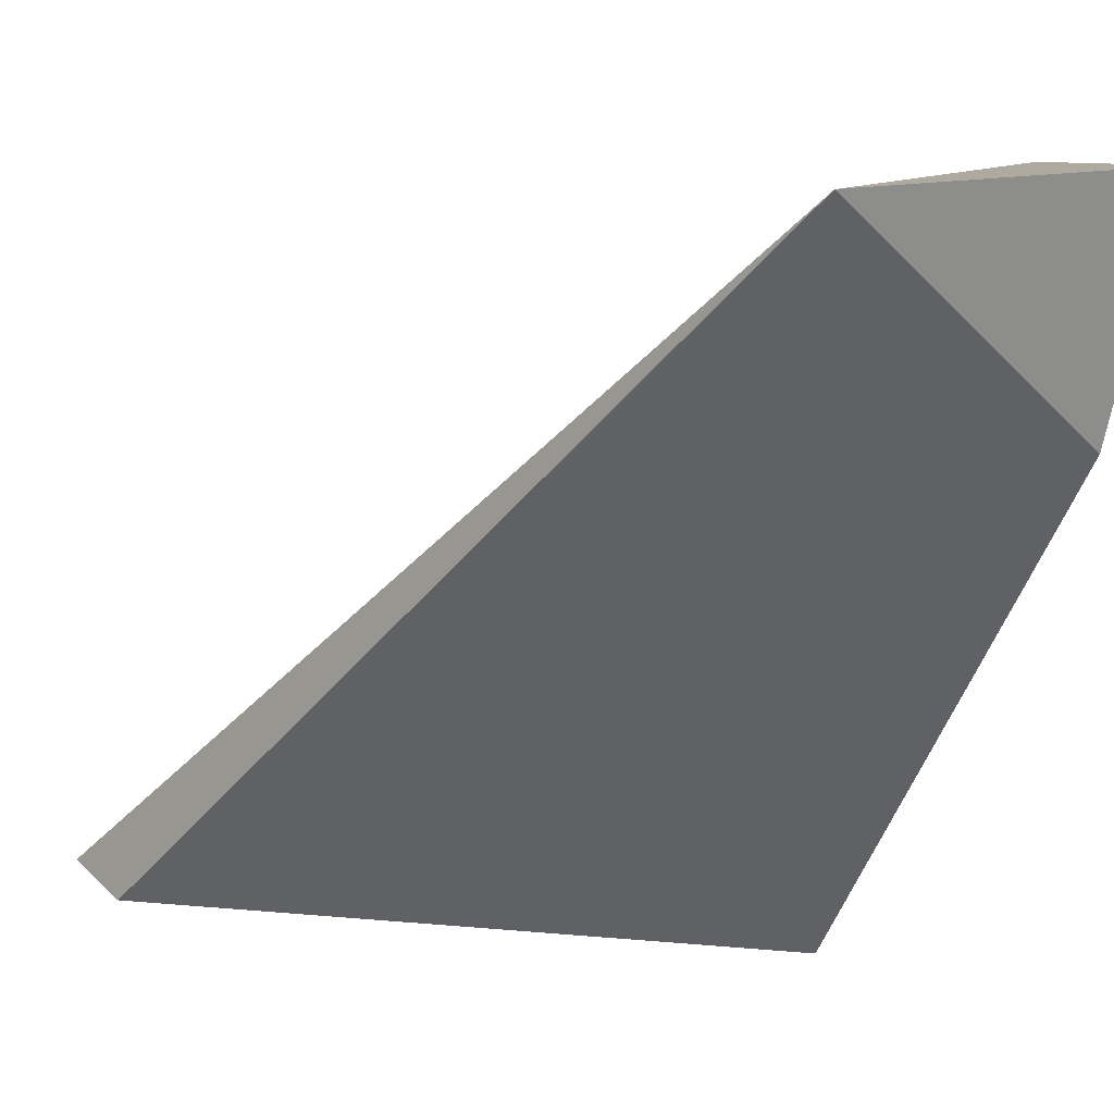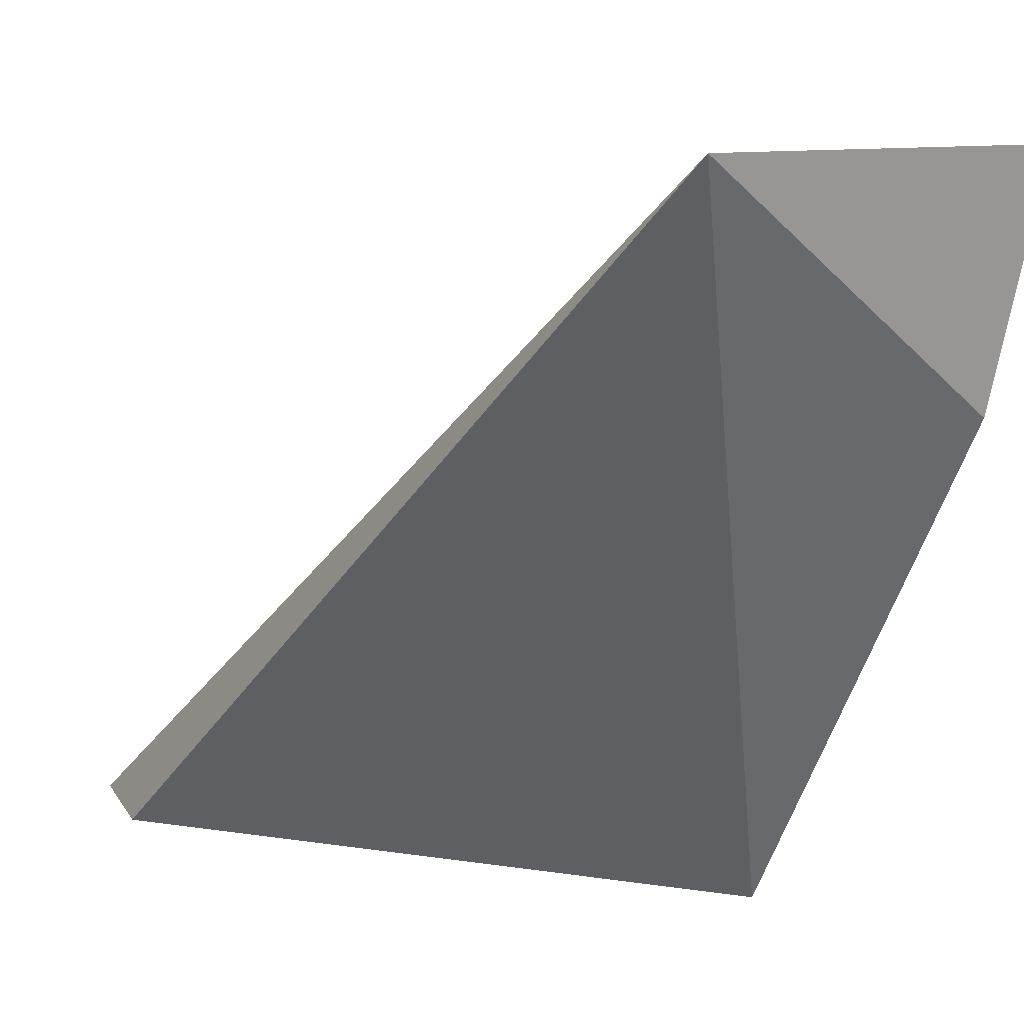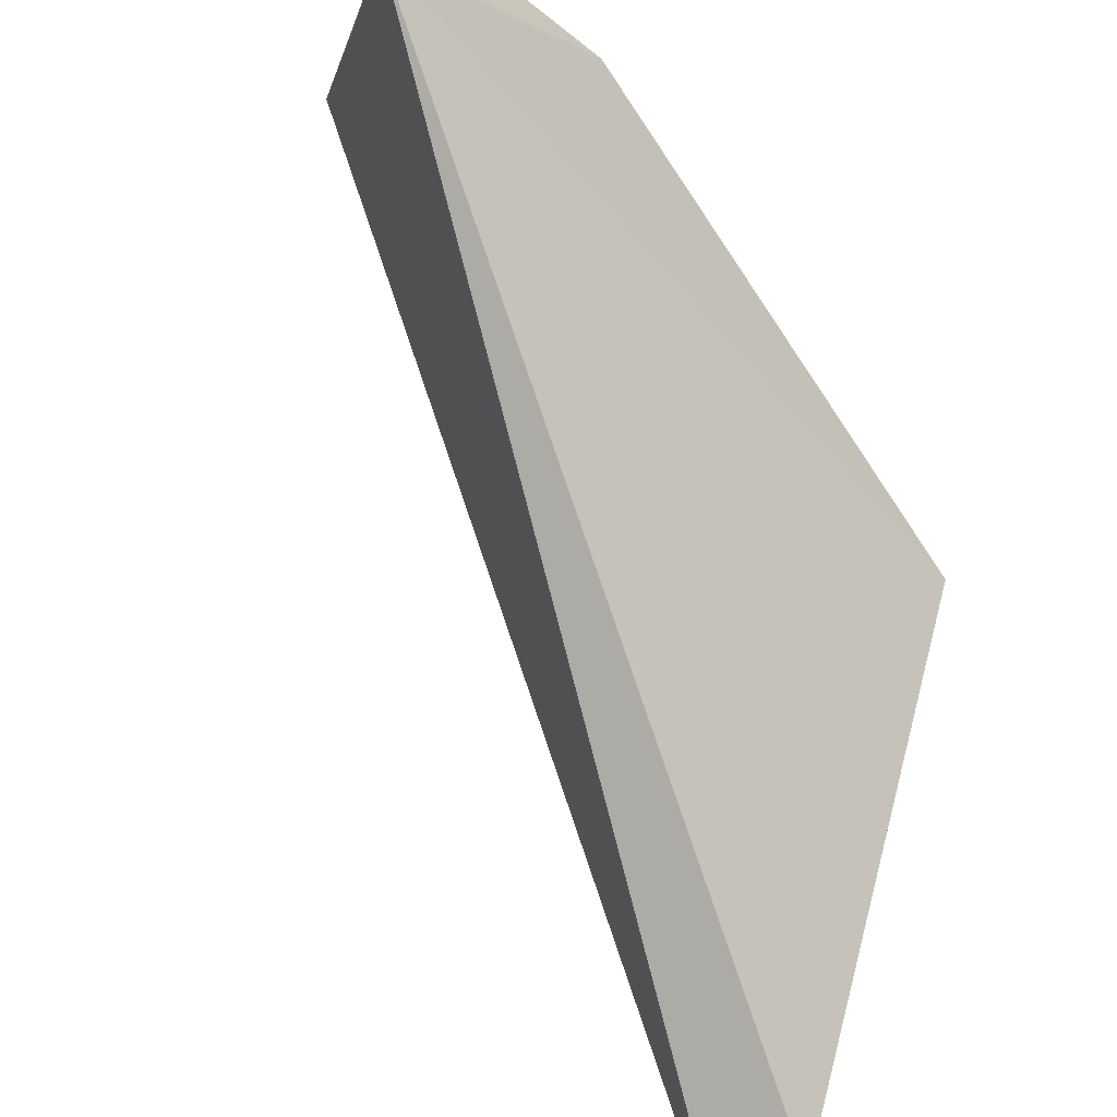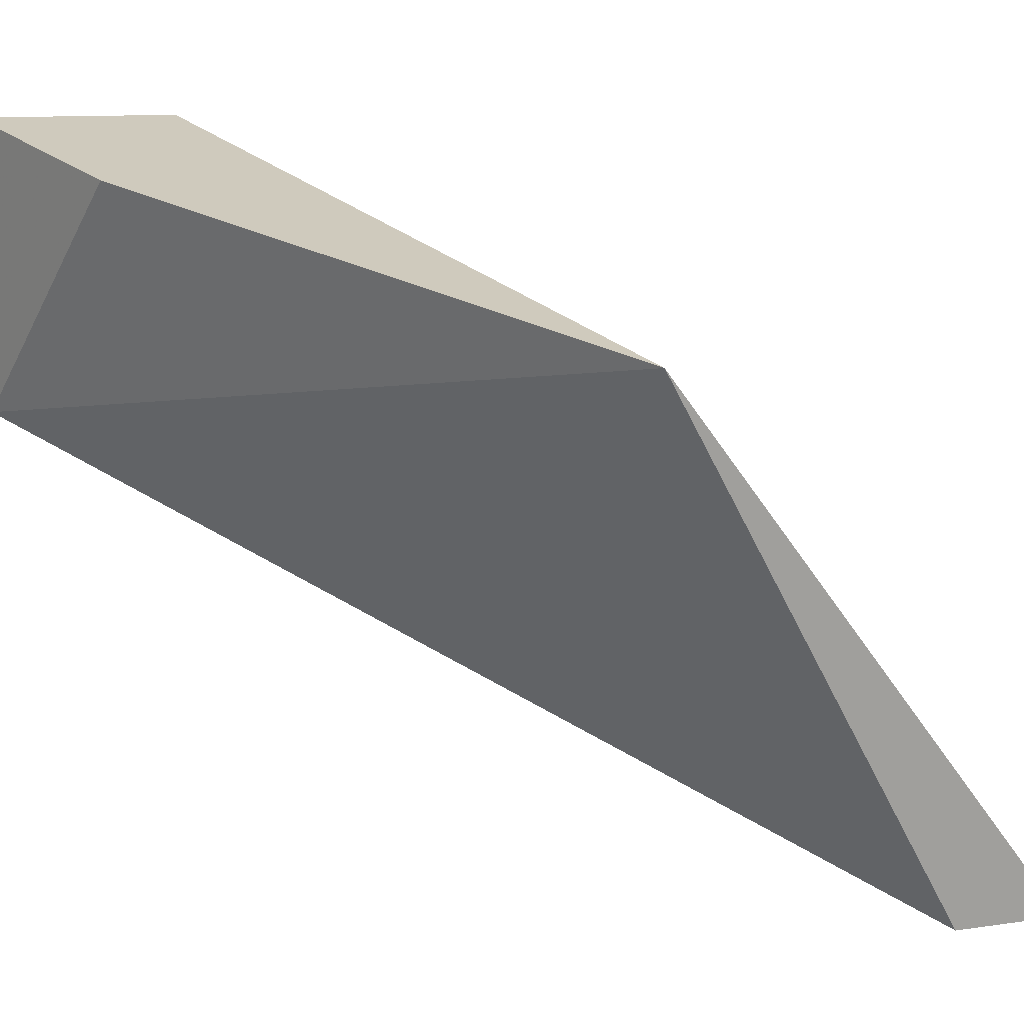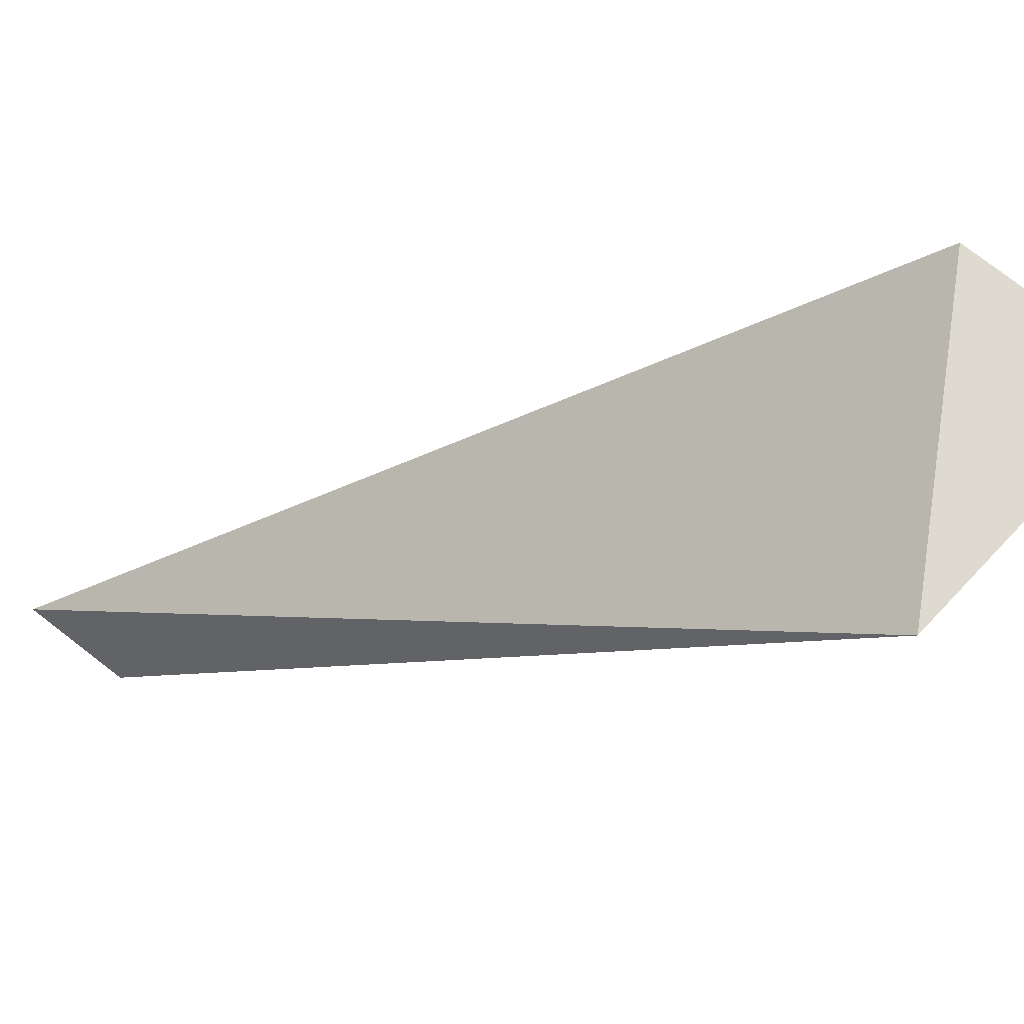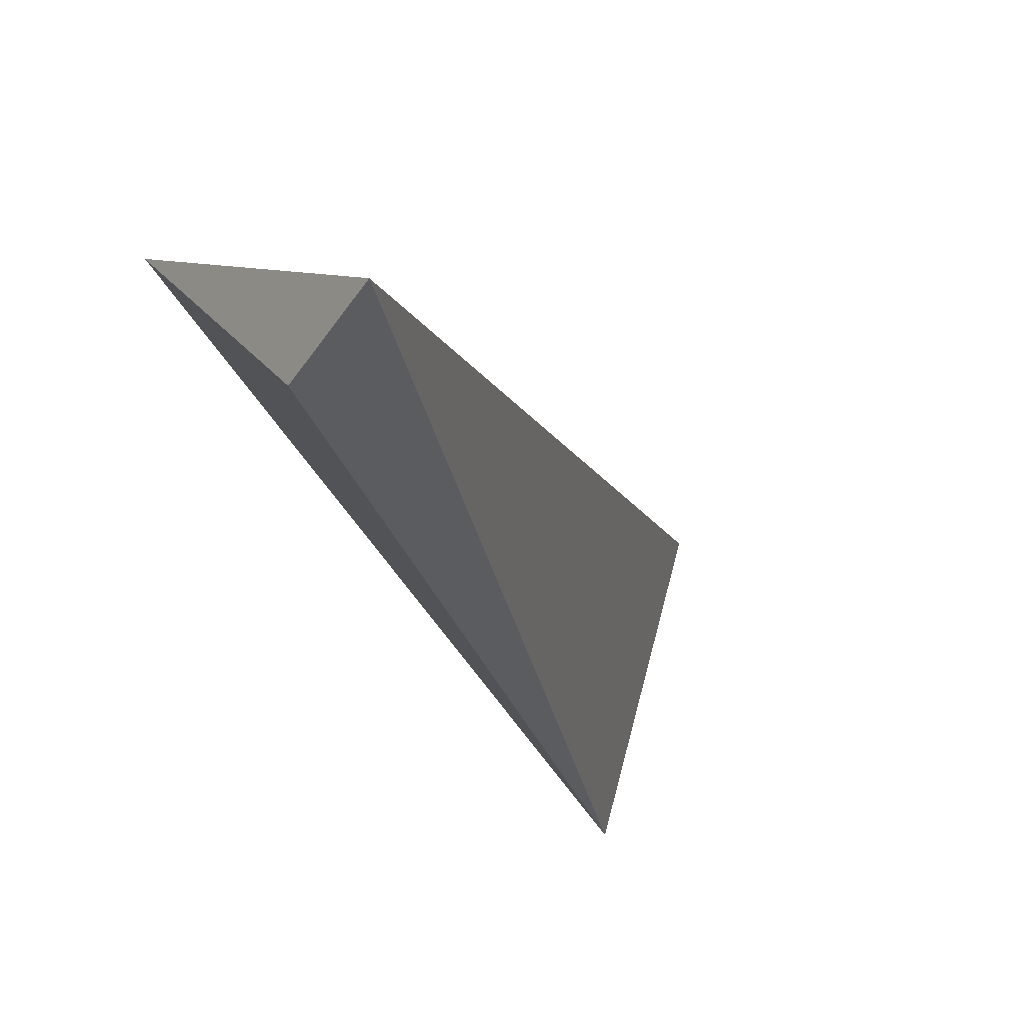
<metadata>
{"format":"obj","ext":"obj","renderer":"f3d","projection":"perspective","resolution":1024,"background":"white","views":[{"elev":17.0,"azim":68.5,"up":"+Z"},{"elev":14.1,"azim":76.5,"up":"+Z"},{"elev":-68.3,"azim":60.9,"up":"+Y"},{"elev":15.3,"azim":149.0,"up":"+Y"},{"elev":73.8,"azim":43.6,"up":"+Z"},{"elev":-49.8,"azim":-124.0,"up":"+Y"}]}
</metadata>
<code>
v 1 0.6138 1
v 0.739 0.9914 0.9652
v 1 1 1
v 0.9577 0.9538 0.6937
v 0.002868 0.04914 4.163e-22
v 0.1681 0.06543 0.007599
v 0.6145 0.8148 7.075e-08
f 1 2 5
f 2 1 3
f 2 7 5
f 6 1 5
f 7 6 5
f 6 7 1
f 1 4 3
f 7 4 1
f 4 2 3
f 4 7 2

</code>
